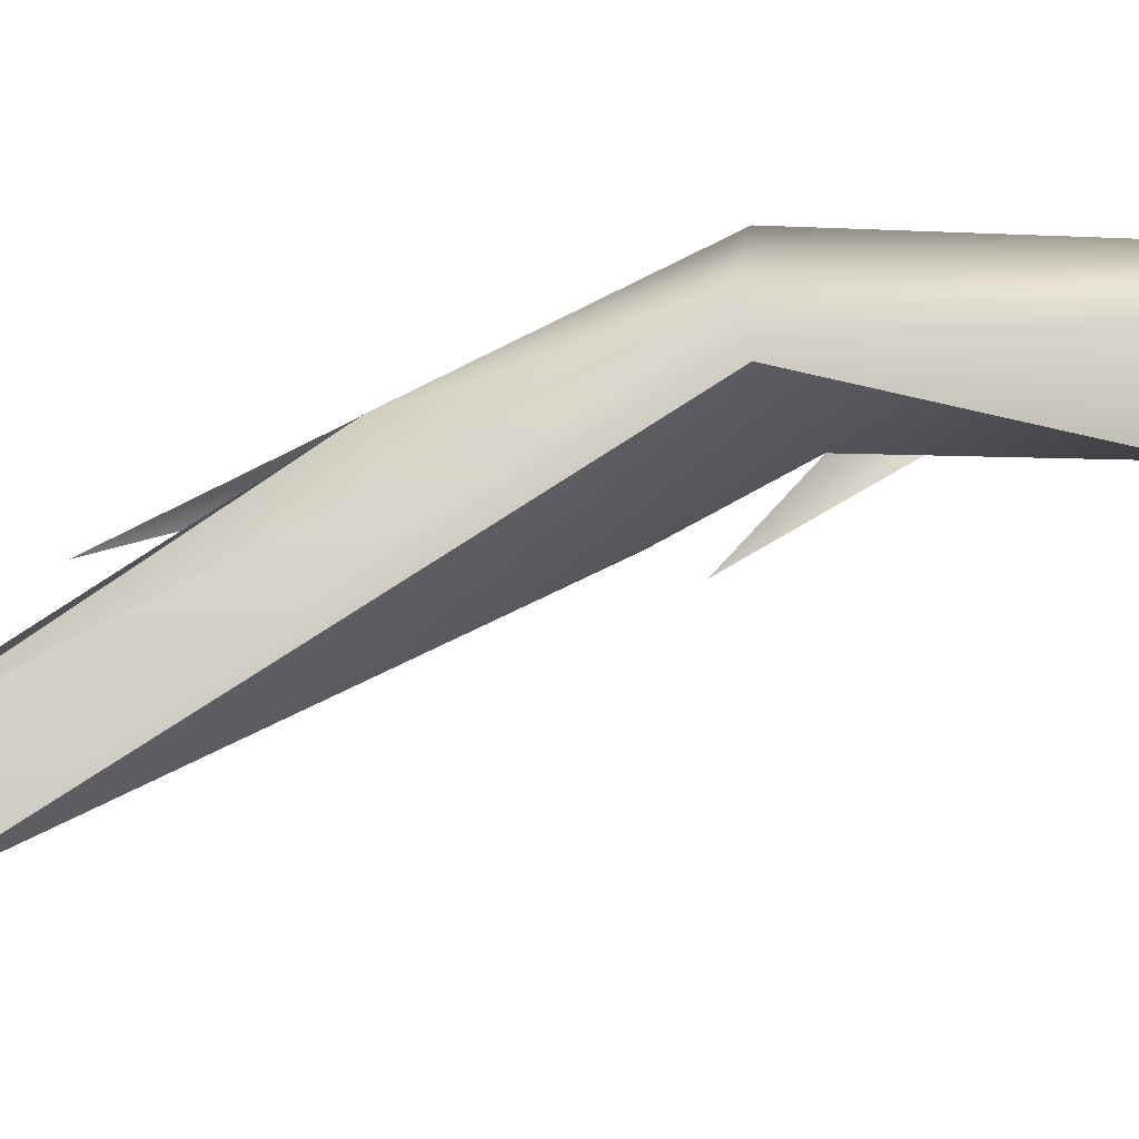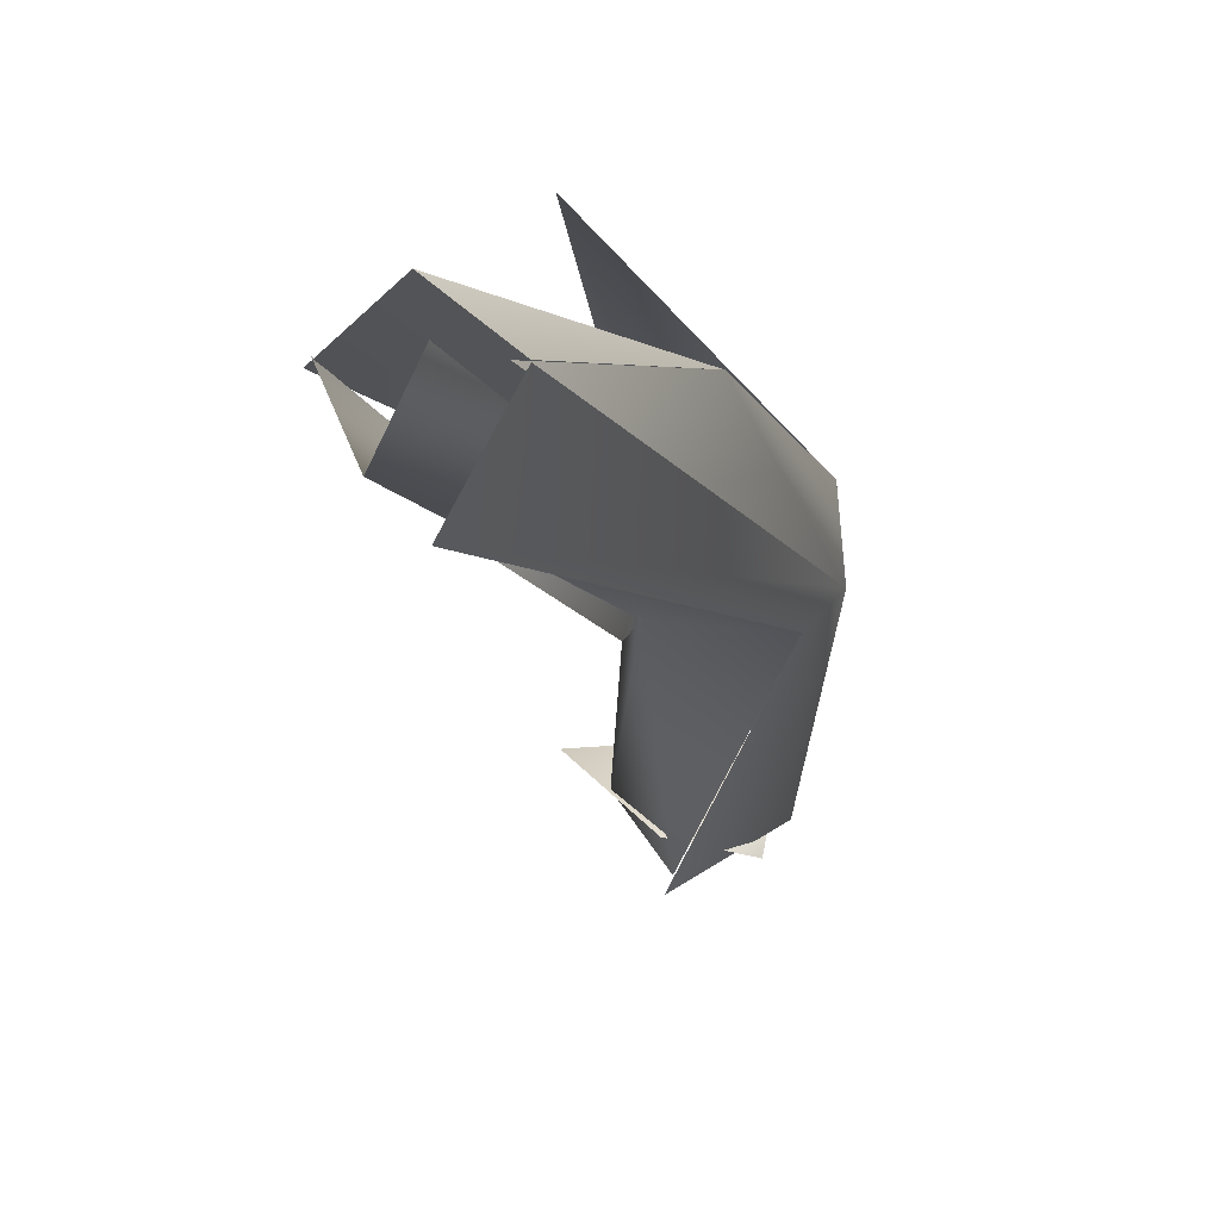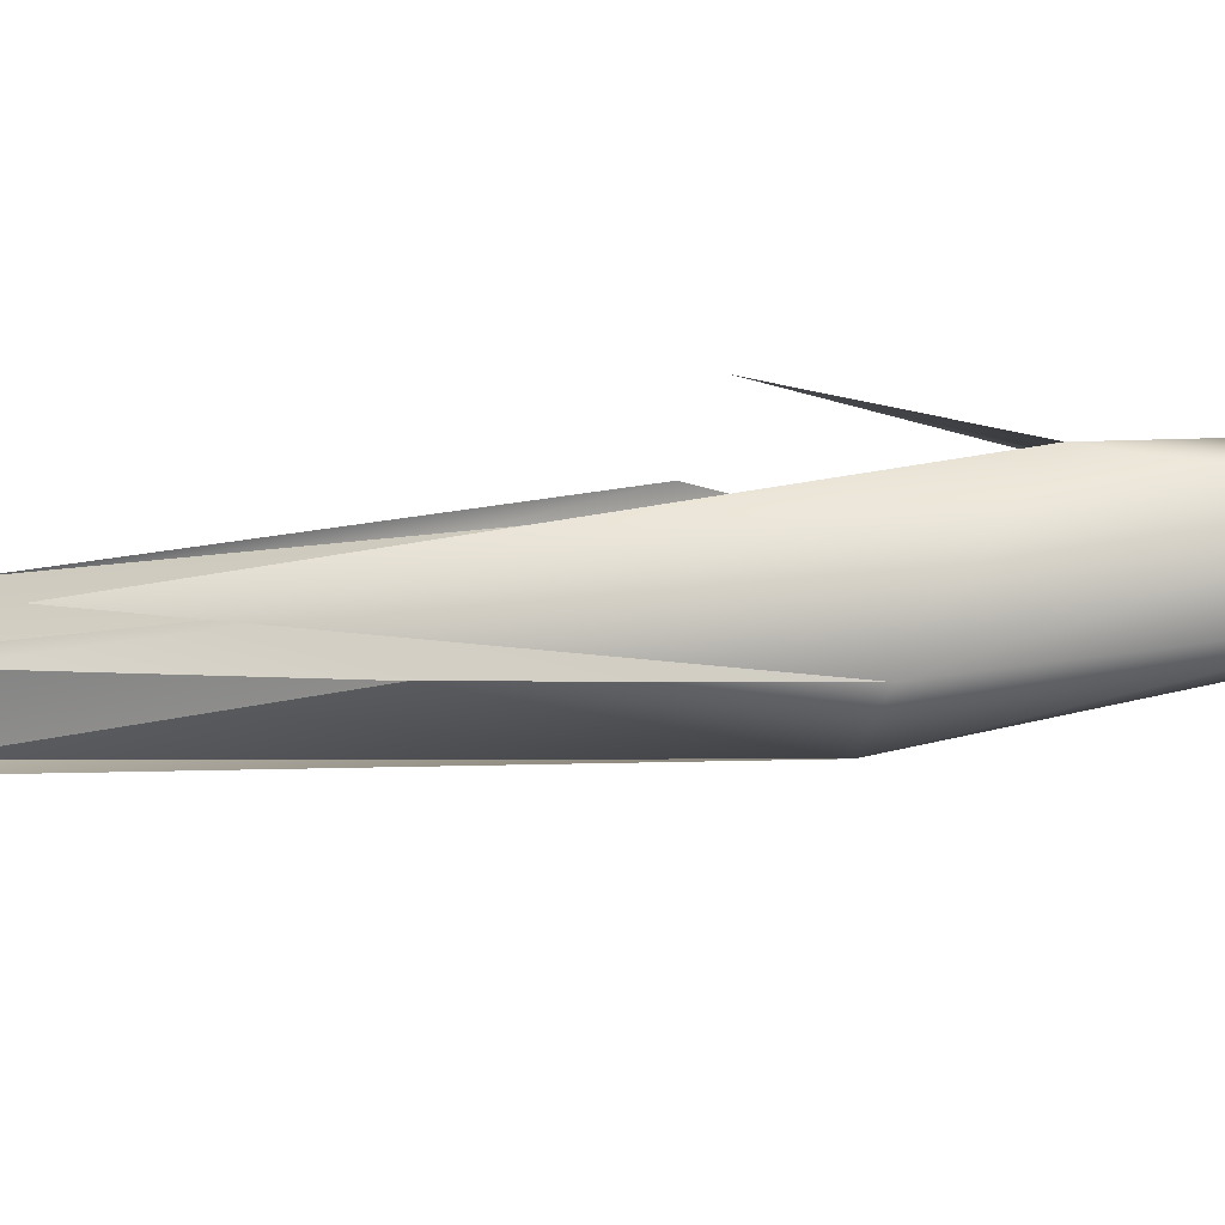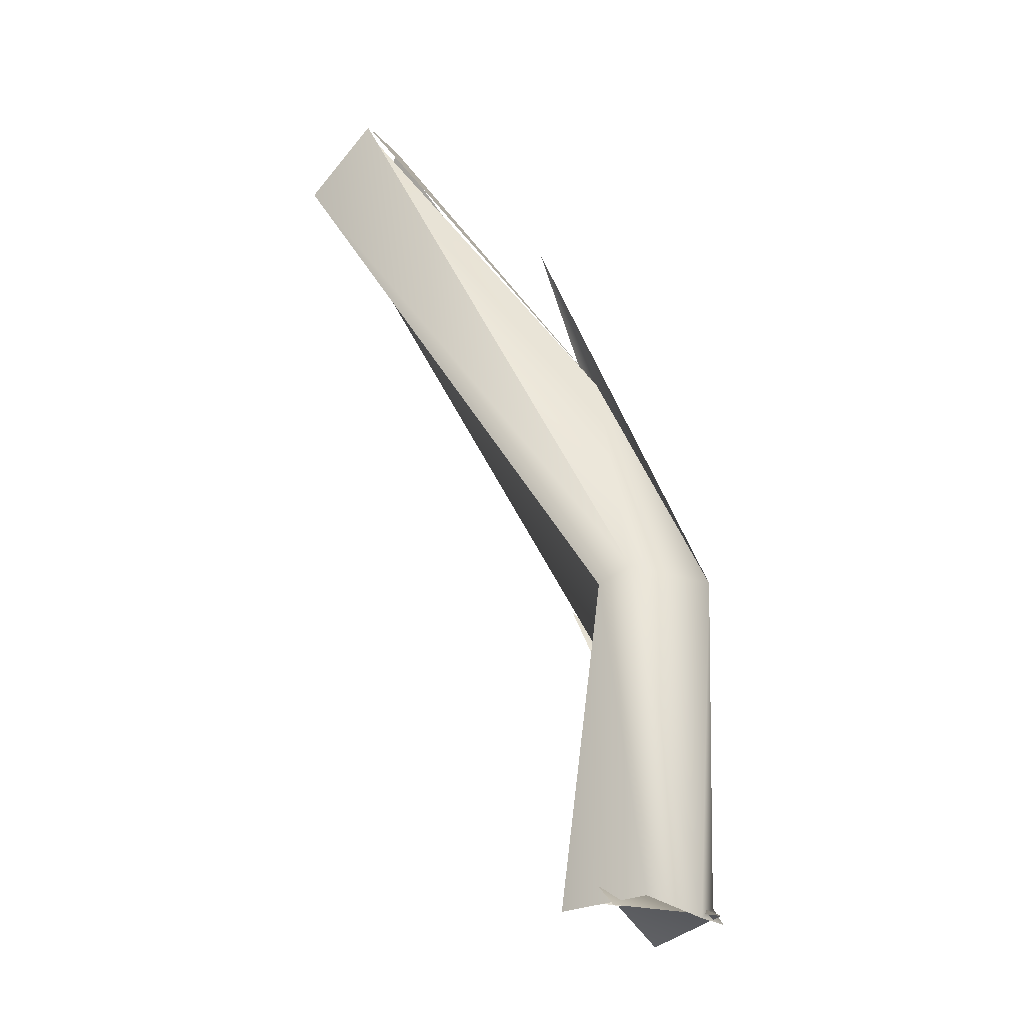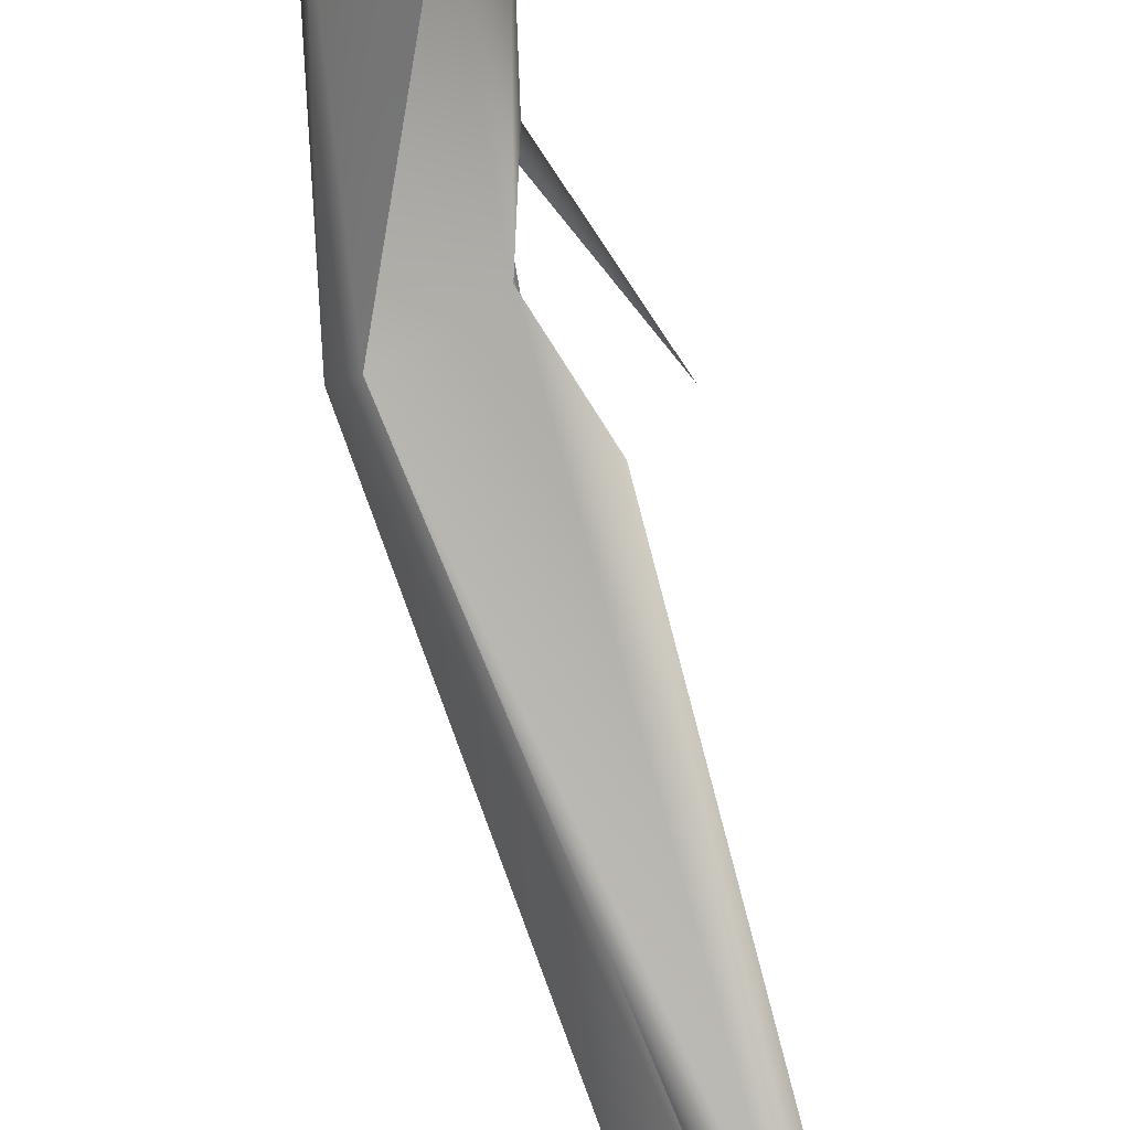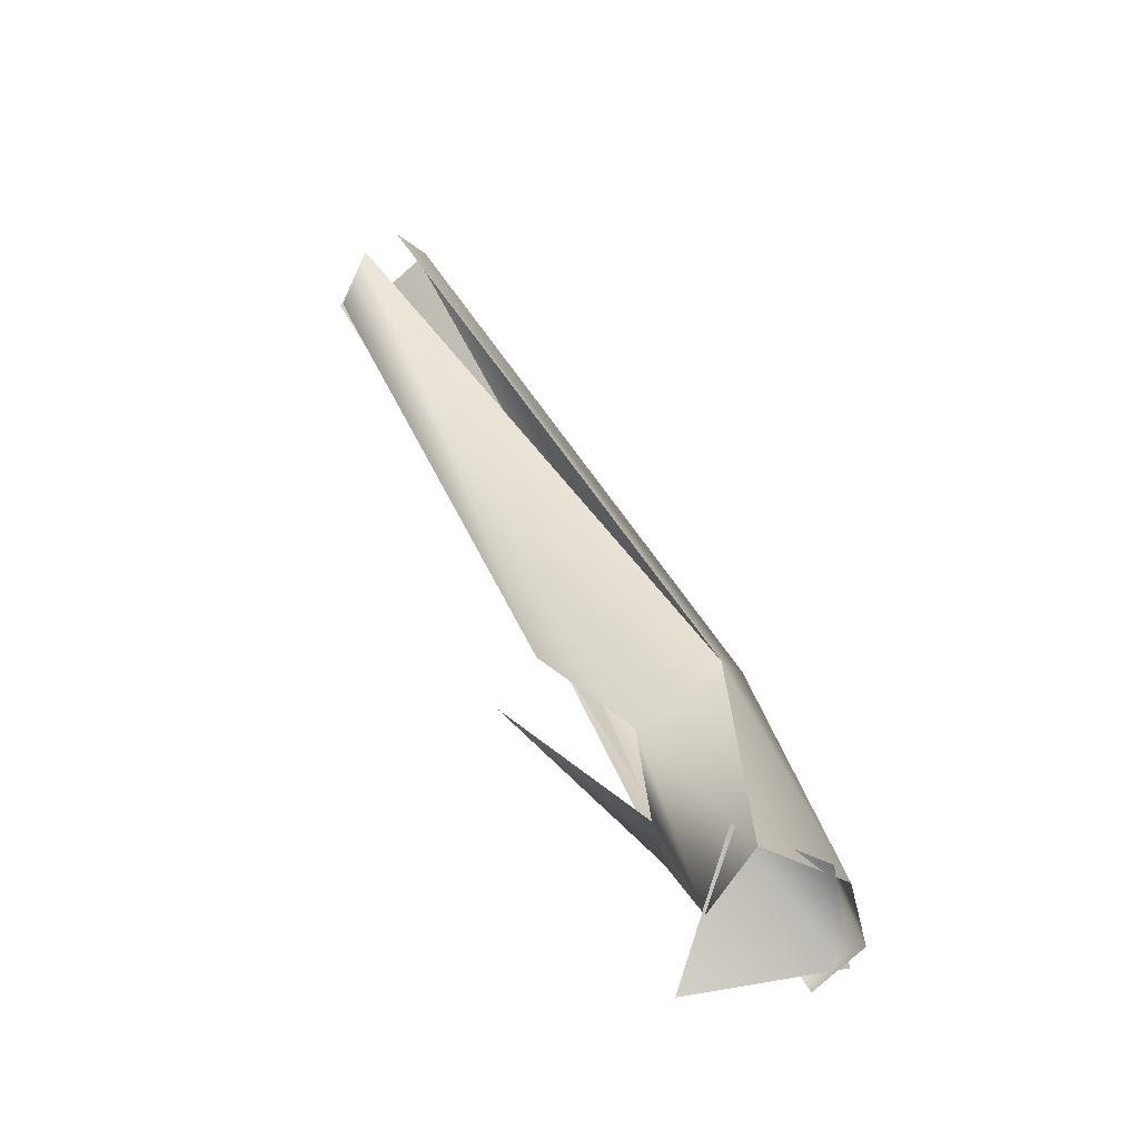
<metadata>
{"format":"obj","ext":"obj","renderer":"f3d","projection":"perspective","resolution":1024,"background":"white","views":[{"elev":-50.2,"azim":78.6,"up":"+Y"},{"elev":-27.0,"azim":-15.7,"up":"+Y"},{"elev":63.6,"azim":64.2,"up":"+Y"},{"elev":-4.6,"azim":72.2,"up":"+Z"},{"elev":-70.9,"azim":168.7,"up":"+Y"},{"elev":-57.6,"azim":-1.9,"up":"+Z"}]}
</metadata>
<code>
o FJ2968.obj_grp1.1610
v -0.3219 -0.2286 6.19
v -0.3004 -0.2224 6.161
v -0.3062 -0.2206 6.15
v -0.3159 -0.2286 6.178
v -0.3323 -0.2412 6.196
v -0.3296 -0.2396 6.201
v -0.3111 -0.2275 6.178
v -0.3296 -0.2396 6.201
v -0.3256 -0.2432 6.201
v -0.3248 -0.2389 6.197
v -0.3258 -0.2409 6.191
v -0.3263 -0.243 6.201
v -0.3006 -0.2288 6.162
v -0.3256 -0.2432 6.201
v -0.3276 -0.2475 6.196
v -0.3111 -0.2275 6.178
v -0.3074 -0.2228 6.155
v -0.3302 -0.2456 6.196
v -0.3155 -0.2291 6.163
v -0.3023 -0.2307 6.161
v -0.3287 -0.2415 6.199
v -0.3321 -0.241 6.196
v -0.3046 -0.2283 6.136
v -0.2942 -0.2258 6.137
v -0.2982 -0.2232 6.137
v -0.3182 -0.2271 6.159
v -0.3085 -0.2284 6.156
v -0.3074 -0.2259 6.149
v -0.2975 -0.2227 6.136
v -0.2975 -0.2227 6.136
v -0.3001 -0.2221 6.136
v -0.3038 -0.2234 6.135
v -0.295 -0.224 6.137
v -0.3031 -0.2324 6.14
v -0.3064 -0.2246 6.133
v -0.3015 -0.2332 6.137
v -0.3017 -0.2339 6.137
v -0.2967 -0.2317 6.138
v -0.2954 -0.2296 6.138
f 1 2 3
f 4 5 6
f 7 8 9
f 13 14 15
f 16 12 13
f 4 17 5
f 2 16 13
f 20 13 15
f 18 20 21
f 22 19 18
f 13 24 2
f 25 3 2
f 25 2 24
f 19 27 18
f 28 26 3
f 27 20 18
f 24 30 25
f 3 25 23
f 33 34 35
f 28 3 23
f 24 13 39
f 27 36 20
f 39 20 37
f 23 36 27
f 39 13 20
f 28 23 27
f 33 38 34
l 25 29
l 10 11
l 31 32

</code>
